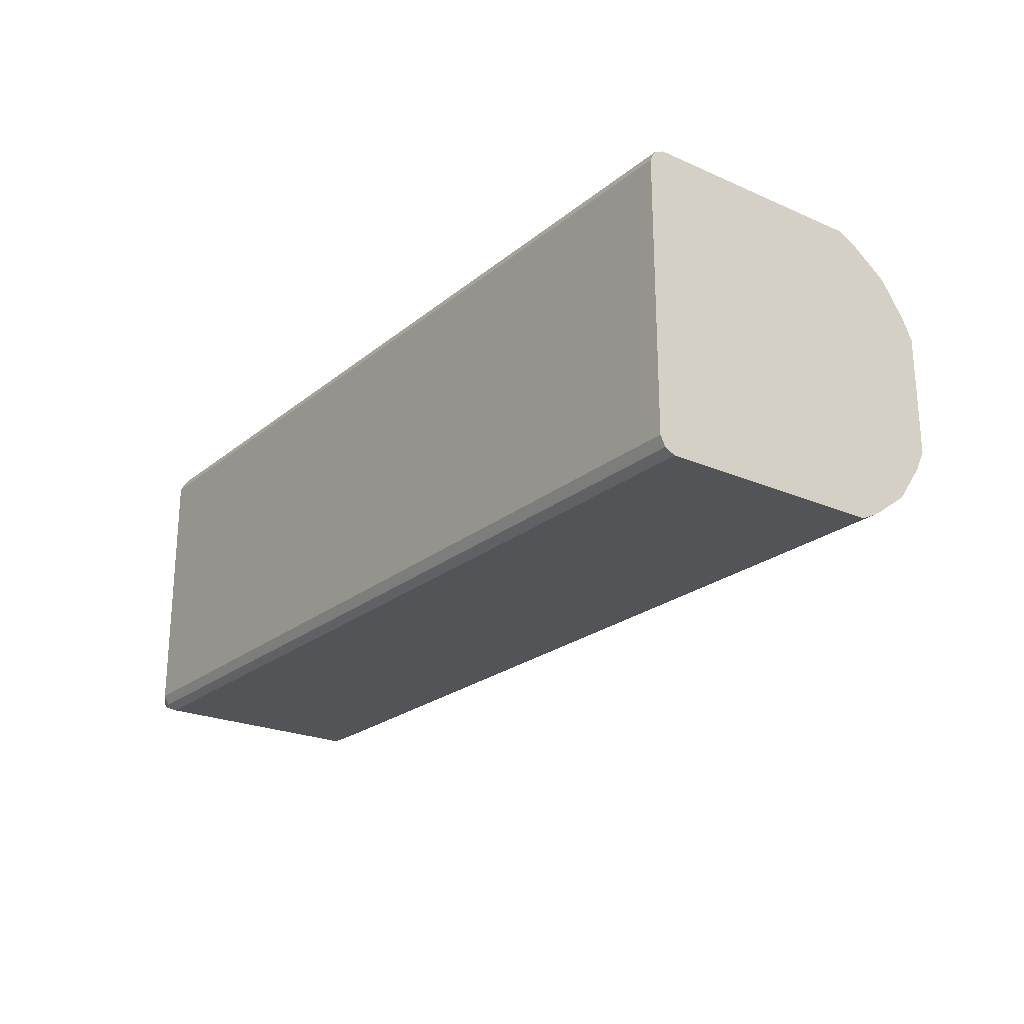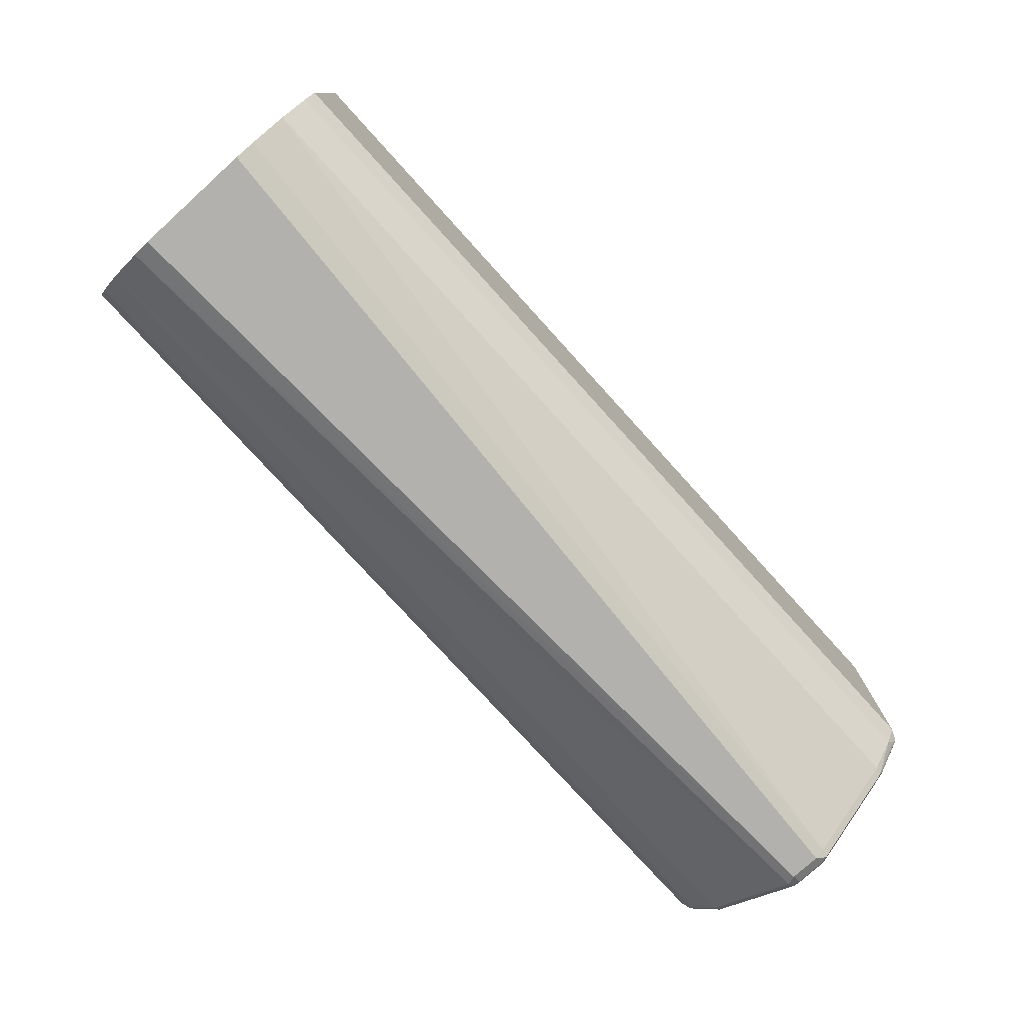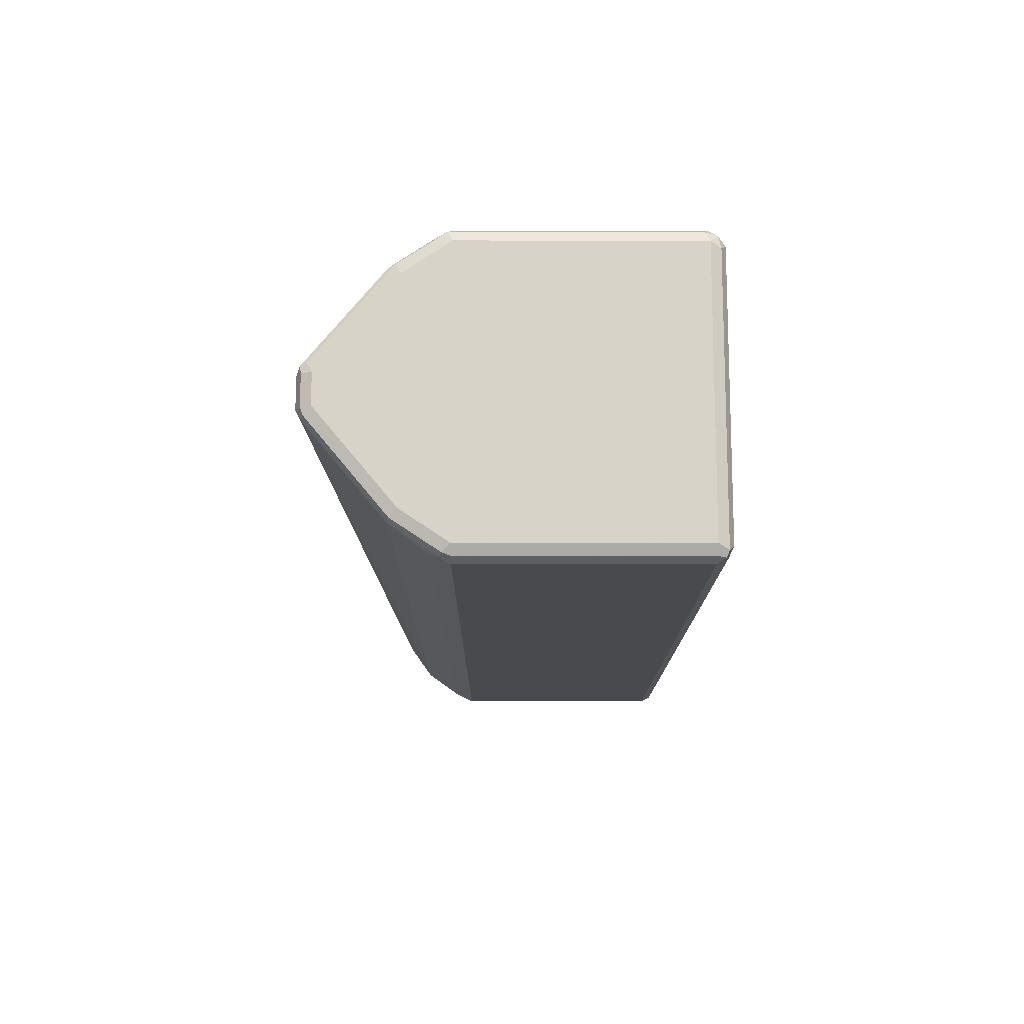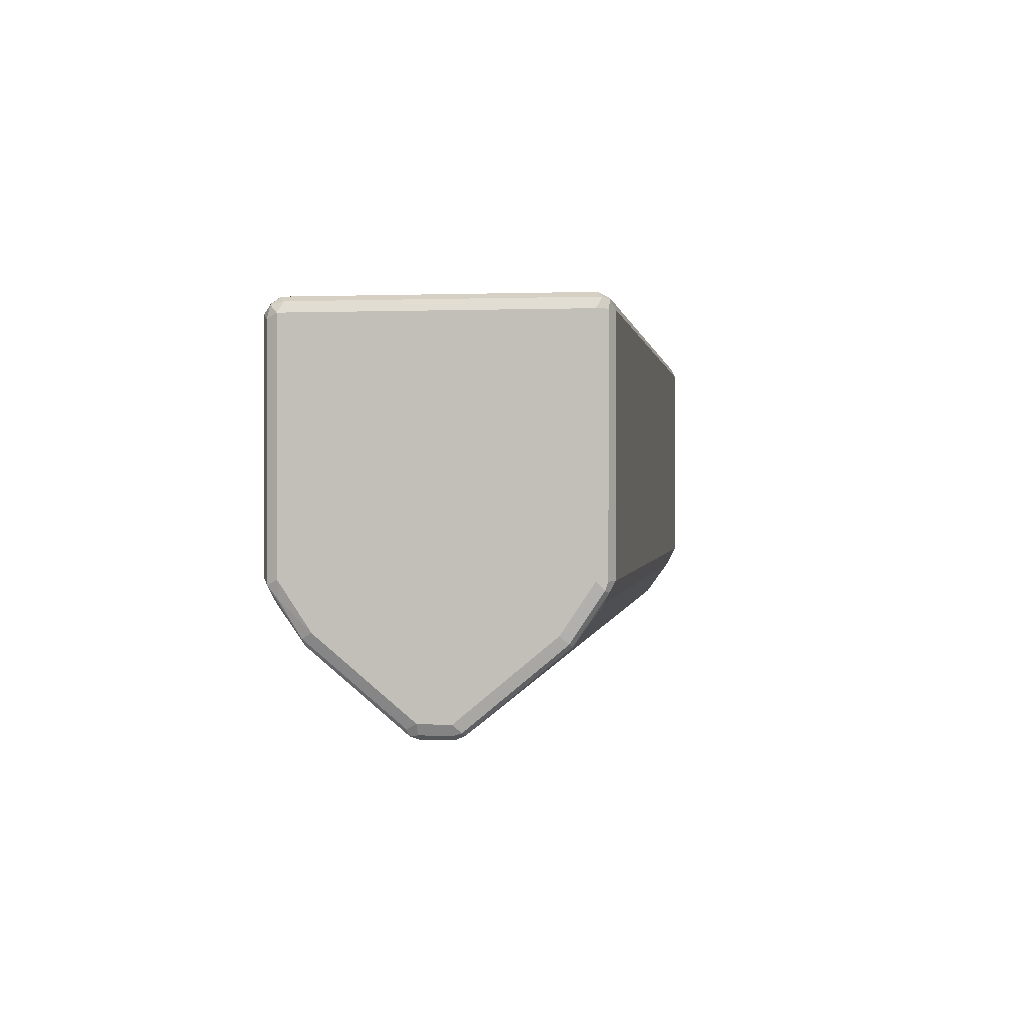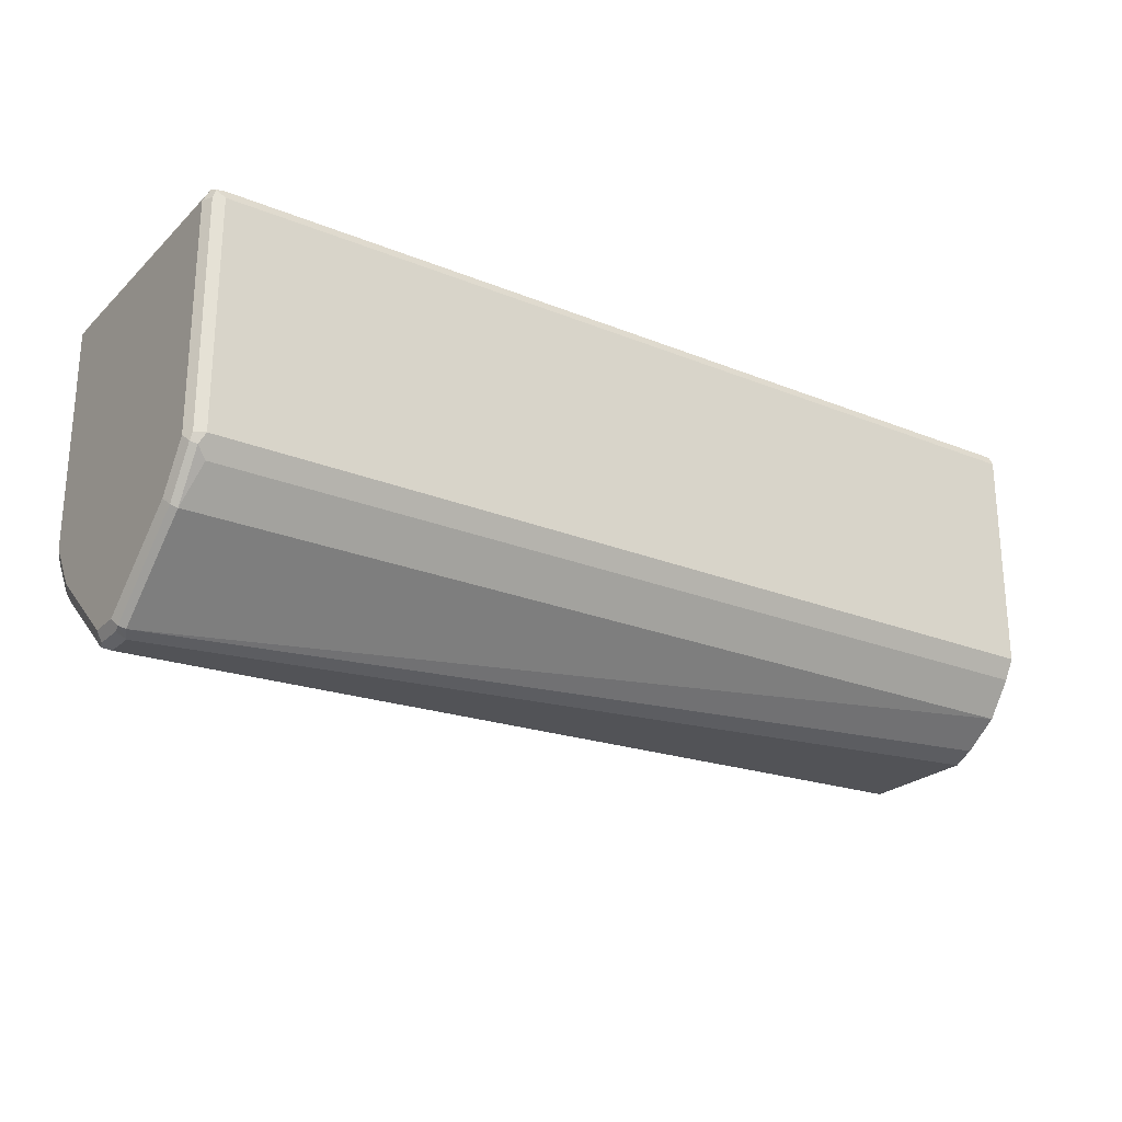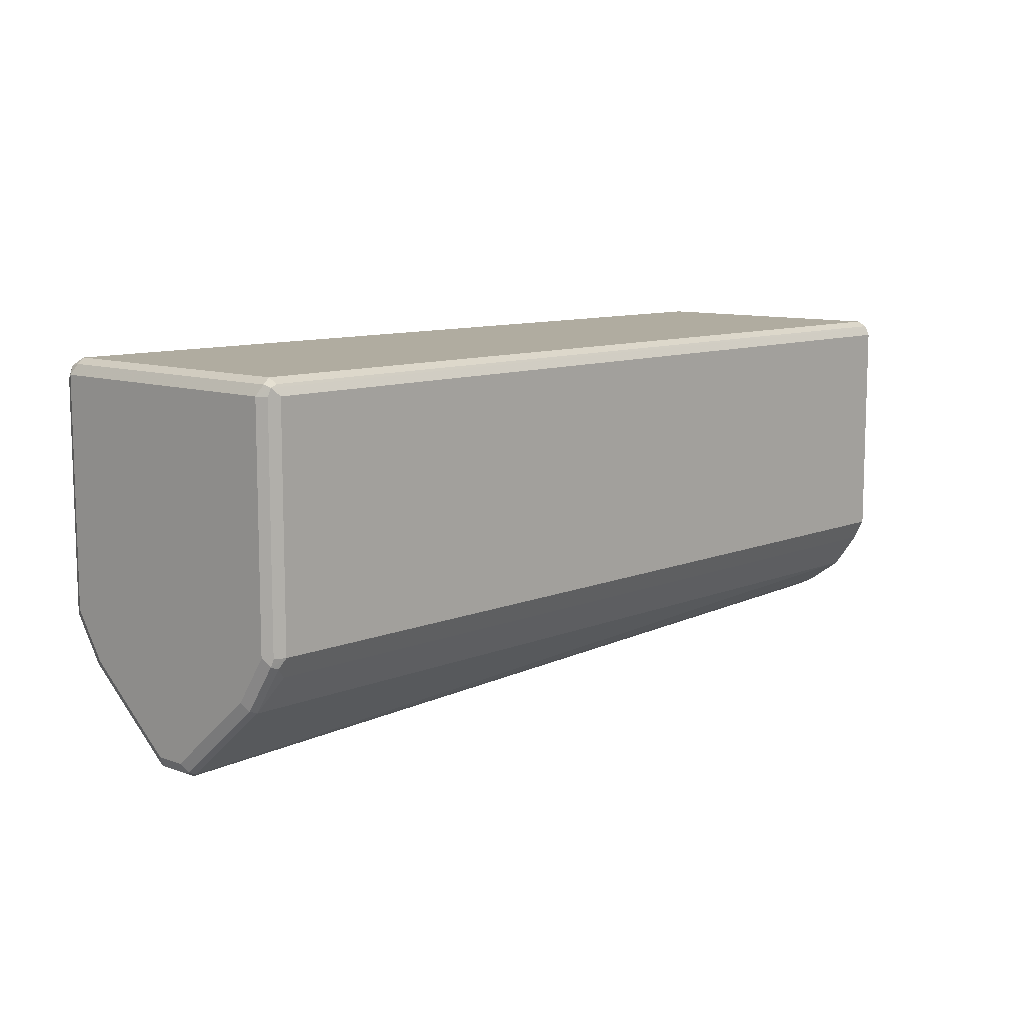
<metadata>
{"format":"obj","ext":"obj","renderer":"f3d","projection":"perspective","resolution":1024,"background":"white","views":[{"elev":-23.1,"azim":53.4,"up":"+Y"},{"elev":-77.4,"azim":132.2,"up":"+Z"},{"elev":-13.3,"azim":-90.1,"up":"+Y"},{"elev":0.6,"azim":-81.9,"up":"+Z"},{"elev":-24.1,"azim":-33.8,"up":"+Z"},{"elev":9.9,"azim":-47.0,"up":"+Z"}]}
</metadata>
<code>
v -0.8487 0.08393 -0.2425
v -0.8456 0.09014 -0.2456
v -0.8533 0.08859 -0.2472
v -0.8549 0.08081 -0.2456
v -0.8487 -0.08393 -0.2425
v -0.2873 0.08393 -0.2425
v -0.8487 0.09326 -0.2518
v -0.2873 0.09014 -0.2456
v -0.8549 0.09014 -0.2549
v -0.858 0.08393 -0.2518
v -0.8549 -0.08704 -0.2456
v -0.8533 -0.09093 -0.2472
v -0.8487 -0.09014 -0.2456
v -0.2873 -0.08393 -0.2425
v -0.8487 0.09326 -0.3917
v -0.2873 0.09326 -0.2518
v -0.8549 0.09014 -0.3948
v -0.858 -0.08393 -0.2518
v -0.858 0.08393 -0.3917
v -0.8549 -0.09014 -0.2518
v -0.8487 -0.09326 -0.2518
v -0.2873 -0.09075 -0.2468
v -0.2873 -0.09014 -0.2456
v -0.8487 0.08704 -0.4041
v -0.2873 0.09326 -0.3917
v -0.2873 0.08956 -0.3991
v -0.8549 0.0715 -0.4228
v -0.8557 0.08393 -0.4022
v -0.8533 0.08859 -0.3987
v -0.858 -0.08393 -0.3917
v -0.858 0.06527 -0.4197
v -0.8549 -0.09014 -0.3917
v -0.8487 -0.09326 -0.3917
v -0.2873 -0.09326 -0.2518
v -0.8487 0.0715 -0.4259
v -0.8533 0.06995 -0.4267
v -0.2873 0.08704 -0.4041
v -0.8549 0.01554 -0.4694
v -0.858 -0.06527 -0.4197
v -0.8557 -0.06995 -0.4243
v -0.8557 -0.08859 -0.3964
v -0.858 0.009312 -0.4663
v -0.8518 -0.09014 -0.3979
v -0.8456 -0.08704 -0.4041
v -0.2873 -0.09326 -0.3917
v -0.8487 0.01554 -0.4725
v -0.2873 0.0715 -0.4259
v -0.8533 0.01399 -0.4733
v -0.858 -0.009312 -0.4663
v -0.8557 -0.01399 -0.471
v -0.8518 -0.0715 -0.4259
v -0.8549 0.009312 -0.4725
v -0.2873 -0.08704 -0.4041
v -0.8487 0.009312 -0.4757
v -0.2873 0.04974 -0.4414
v -0.8549 -0.009312 -0.4725
v -0.8487 -0.009312 -0.4757
v -0.8518 -0.01554 -0.4725
v -0.2873 -0.0715 -0.4259
v -0.2873 0.04232 -0.4452
v -0.2873 0.0373 -0.4477
v -0.2873 -0.0373 -0.4477
v -0.2873 -0.04842 -0.4421
v -0.2873 -0.04974 -0.4414
f 32 41 33
f 27 48 38
f 30 39 40
f 30 40 41
f 27 36 48
f 35 46 48
f 33 53 45
f 33 43 44
f 33 44 53
f 35 48 36
f 27 31 28
f 33 41 43
f 27 42 31
f 19 28 31
f 24 47 35
f 24 37 47
f 24 26 37
f 24 36 29
f 24 35 36
f 21 34 22
f 21 45 34
f 21 33 45
f 20 32 33
f 18 32 20
f 18 41 32
f 35 47 46
f 18 30 41
f 27 38 42
f 38 48 42
f 54 61 62
f 39 50 40
f 17 36 27
f 58 64 59
f 57 64 58
f 57 63 64
f 57 62 63
f 54 62 57
f 54 60 61
f 54 55 60
f 52 57 56
f 52 54 57
f 51 58 59
f 50 57 58
f 50 56 57
f 39 49 50
f 48 54 52
f 46 47 55
f 46 54 48
f 44 59 53
f 44 51 59
f 43 51 44
f 42 50 49
f 42 56 50
f 42 52 56
f 42 48 52
f 40 43 41
f 40 51 43
f 40 58 51
f 40 50 58
f 46 55 54
f 17 29 36
f 20 33 21
f 17 28 19
f 6 64 63
f 6 59 64
f 6 53 59
f 6 45 53
f 6 34 45
f 6 22 34
f 6 14 23
f 5 23 14
f 5 13 23
f 5 12 13
f 5 11 12
f 4 18 11
f 4 10 18
f 6 63 62
f 3 10 4
f 3 7 9
f 2 16 7
f 2 8 16
f 2 7 3
f 1 8 2
f 1 6 8
f 1 14 6
f 1 5 14
f 1 11 5
f 1 4 11
f 1 3 4
f 1 2 3
f 17 24 29
f 3 9 10
f 6 62 61
f 6 23 22
f 6 60 55
f 17 27 28
f 15 26 24
f 15 25 26
f 15 24 17
f 13 22 23
f 12 22 13
f 6 61 60
f 12 21 22
f 12 20 21
f 12 18 20
f 11 18 12
f 10 30 18
f 10 49 39
f 10 42 49
f 10 39 30
f 10 19 31
f 6 55 47
f 6 47 37
f 6 37 26
f 6 26 25
f 10 31 42
f 6 16 8
f 7 15 17
f 6 25 16
f 7 17 9
f 7 16 25
f 7 25 15
f 9 17 19
f 9 19 10

</code>
